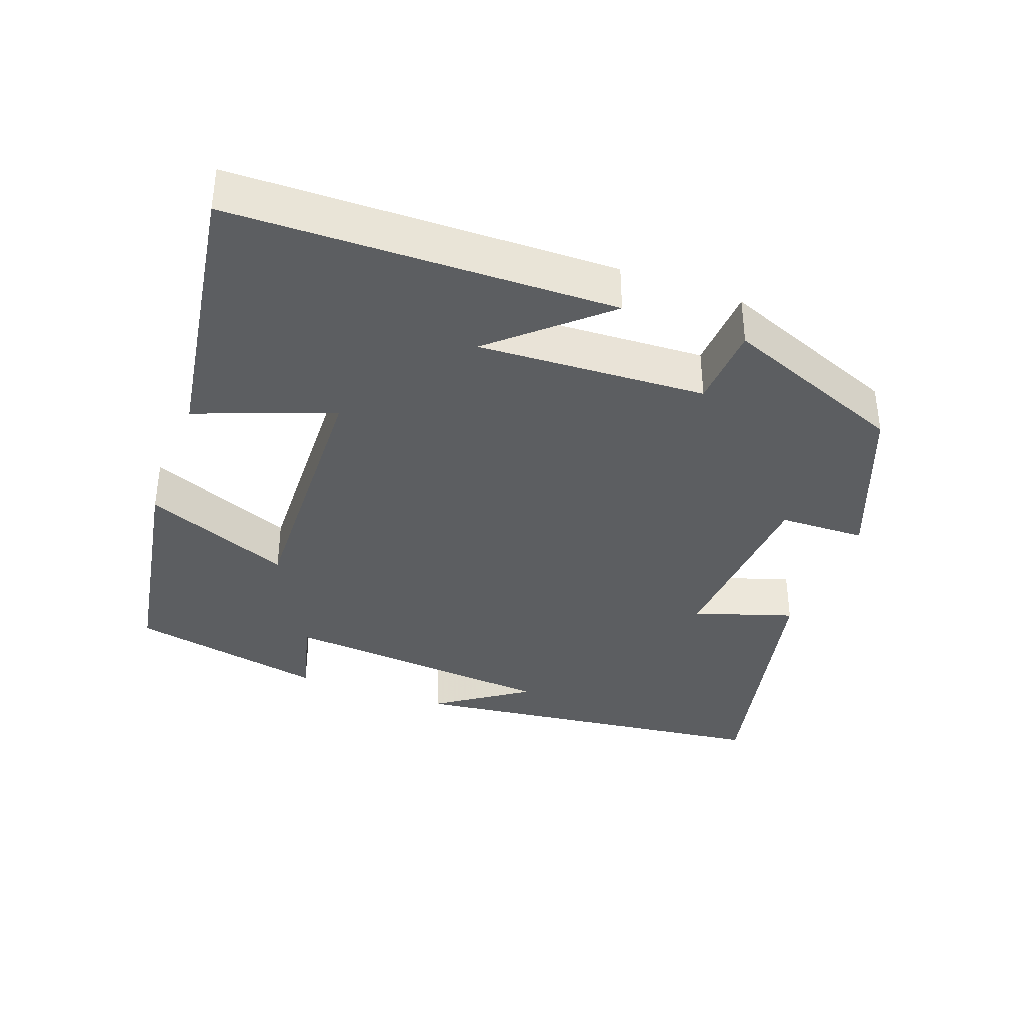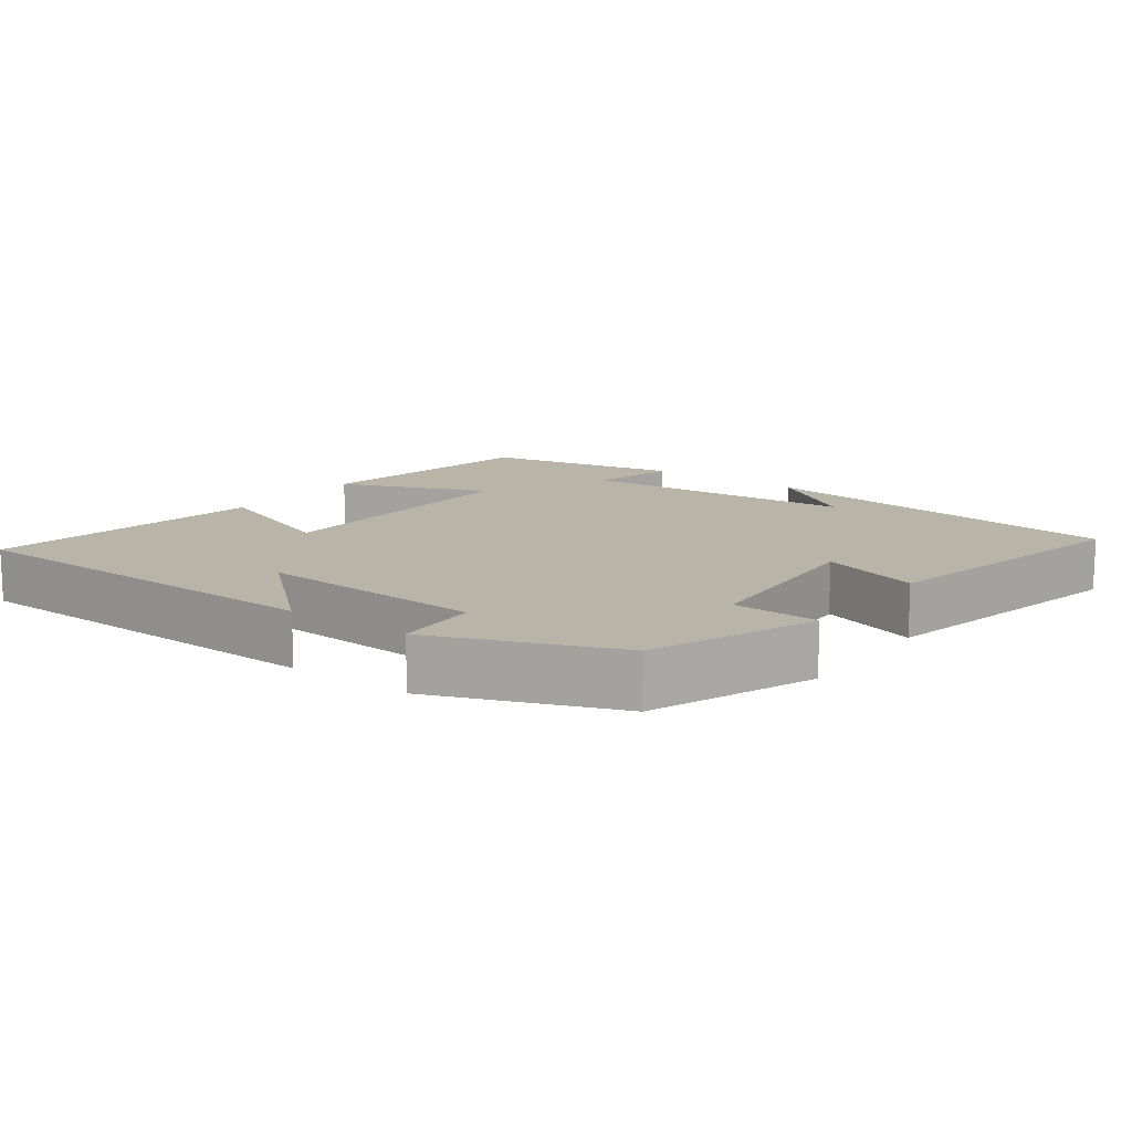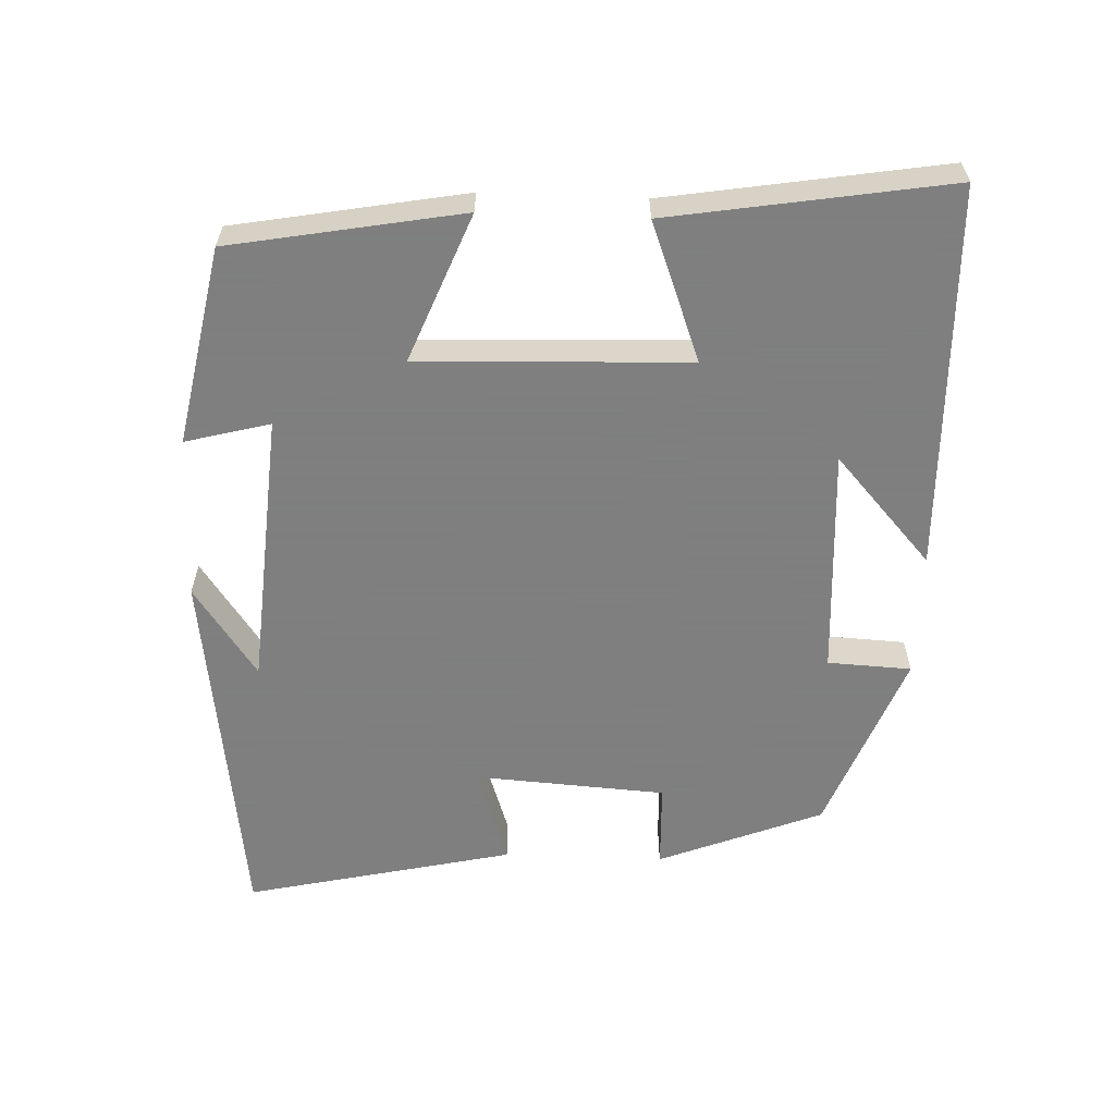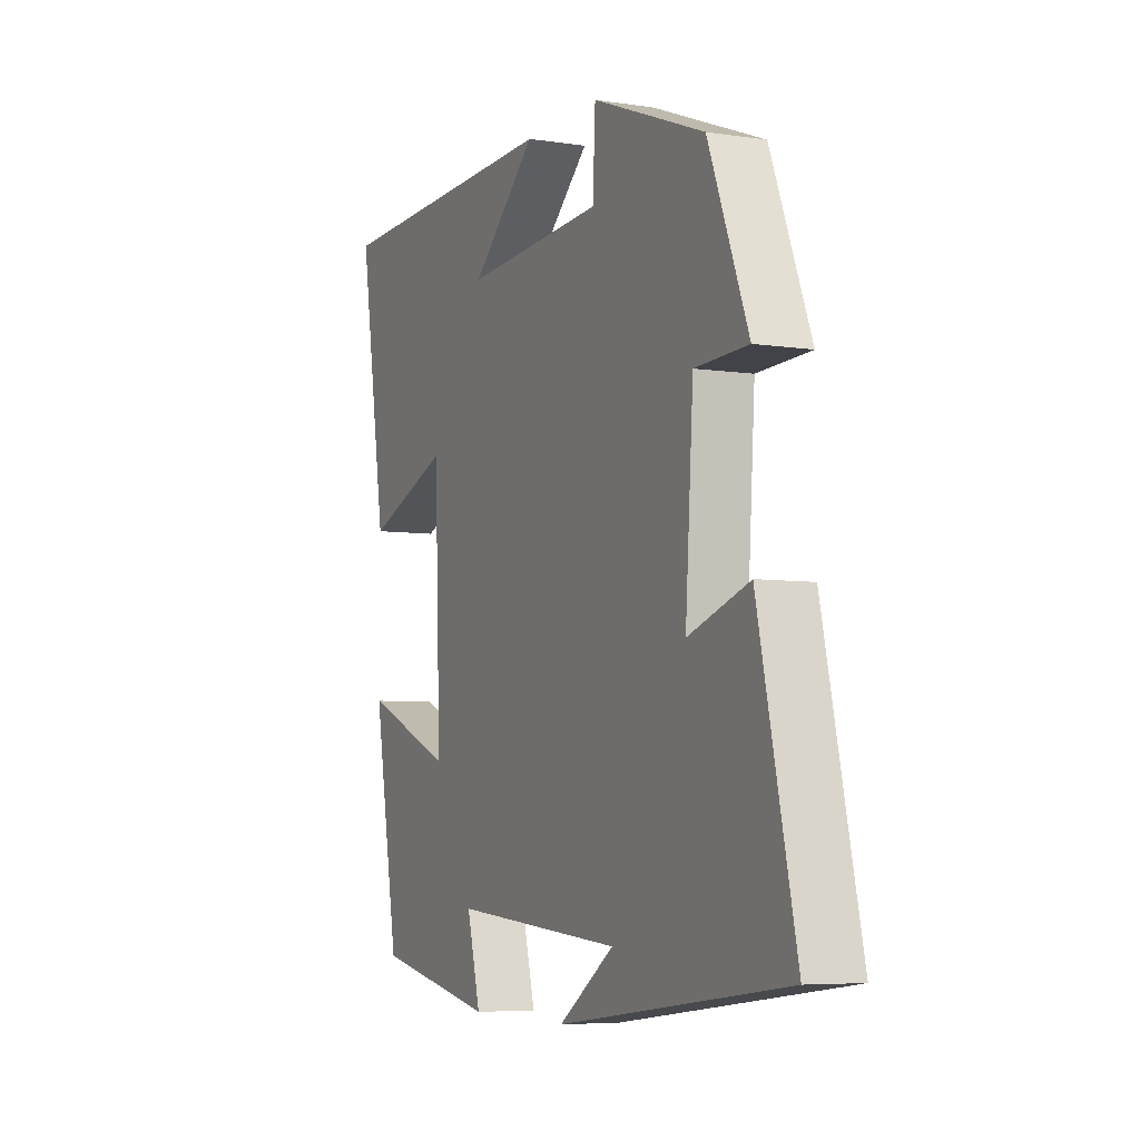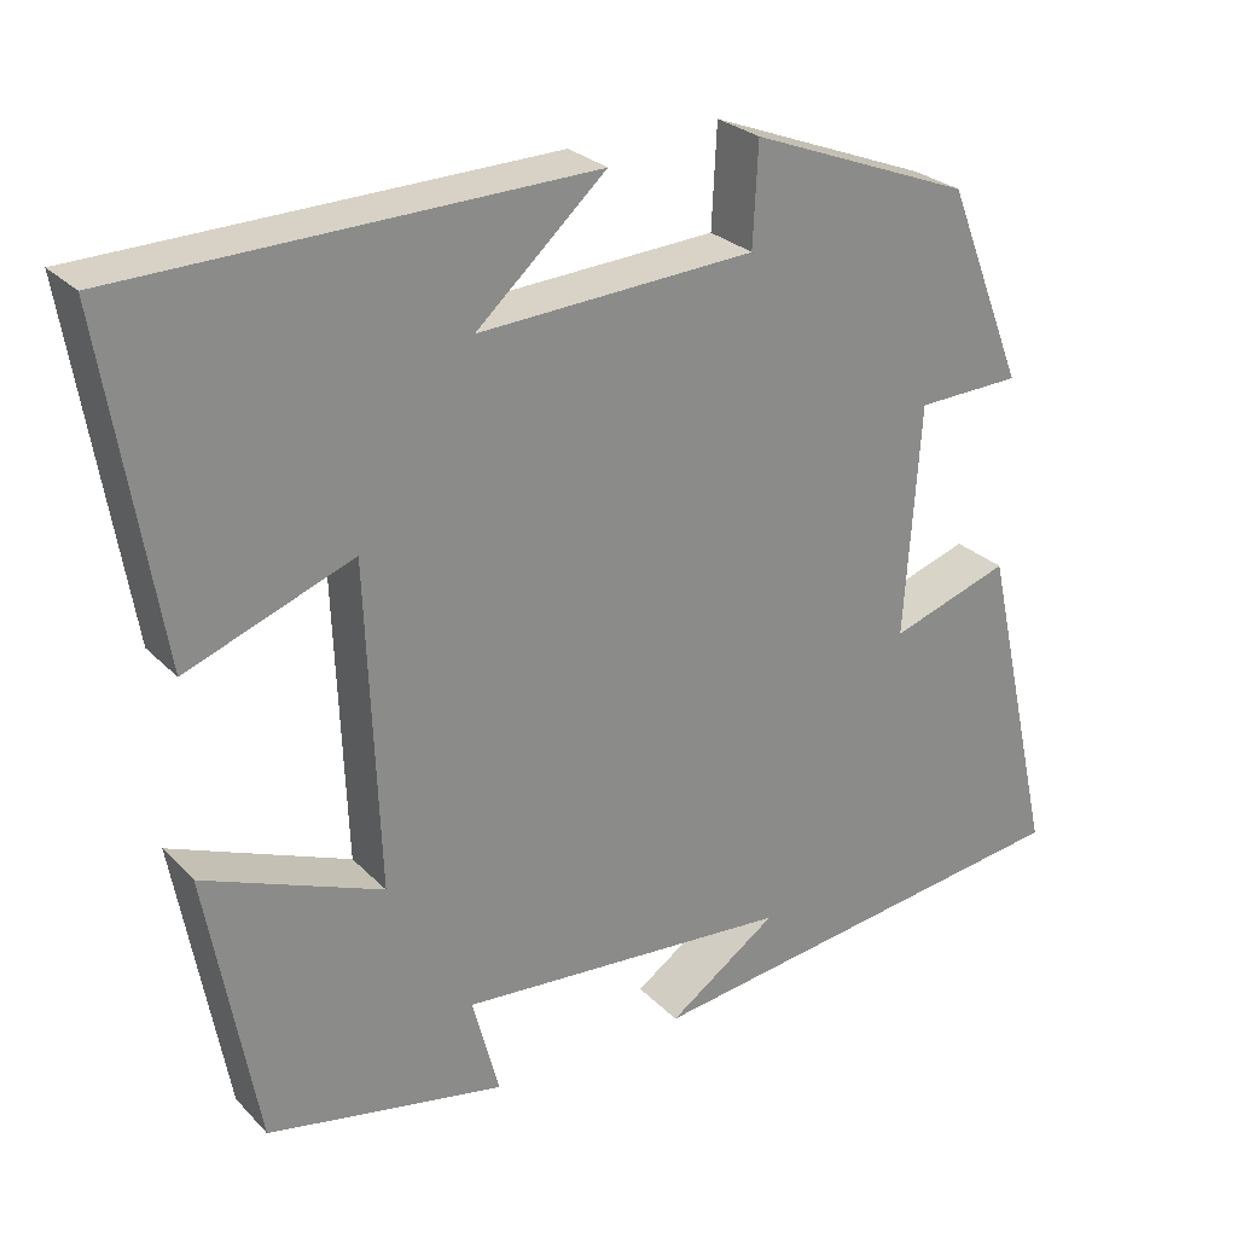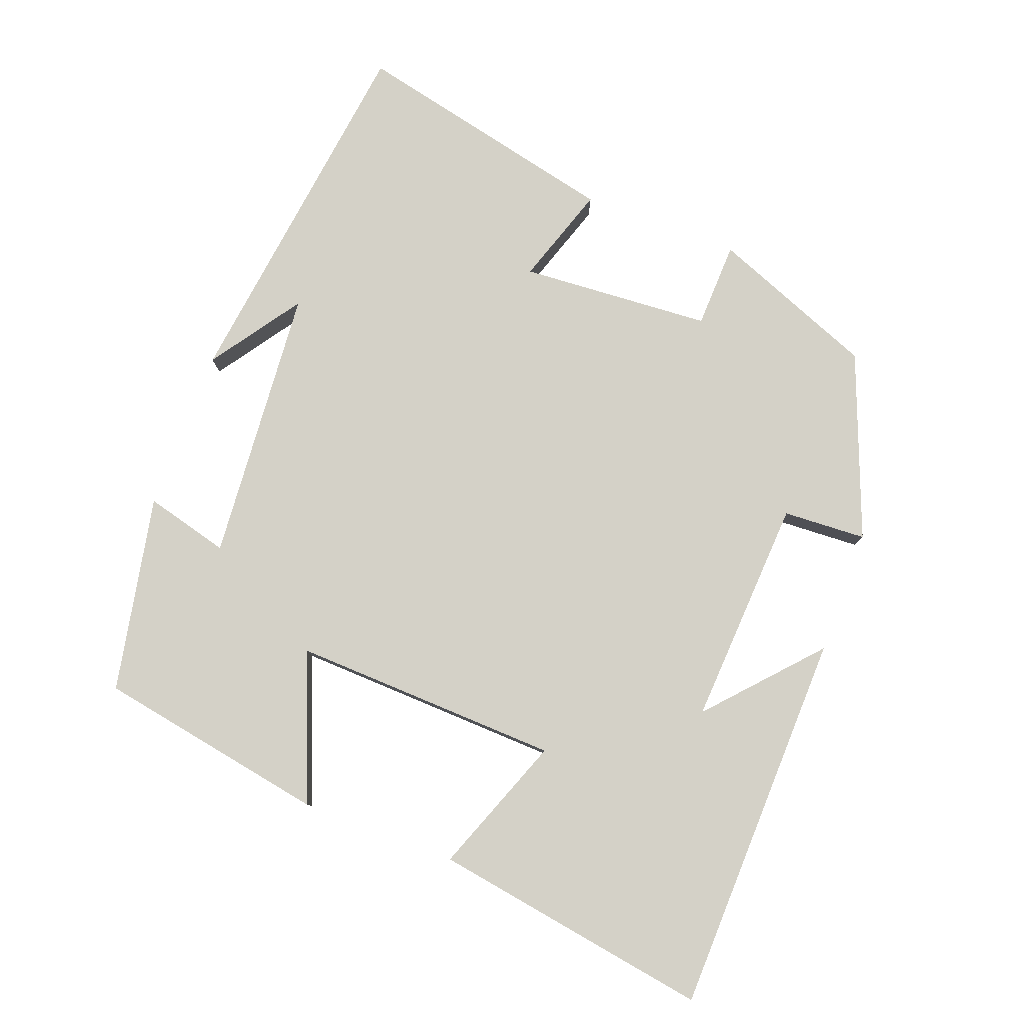
<metadata>
{"format":"obj","ext":"obj","renderer":"f3d","projection":"perspective","resolution":1024,"background":"white","views":[{"elev":-37.3,"azim":-20.5,"up":"+Y"},{"elev":13.2,"azim":36.2,"up":"+Y"},{"elev":-59.9,"azim":-92.2,"up":"+Y"},{"elev":-5.9,"azim":65.2,"up":"+Z"},{"elev":26.8,"azim":-33.6,"up":"+Z"},{"elev":79.8,"azim":-69.4,"up":"+Y"}]}
</metadata>
<code>
v -0.442 0.07 -0.446
v -0.5 0.07 -0.123
v -0.293 0.07 -0.206
v -0.307 0.07 0.17
v -0.5 0.07 0.097
v -0.563 0.07 0.487
v -0.024 0.07 0.5
v -0.174 0.07 0.365
v 0.146 0.07 0.383
v 0.152 0.07 0.5
v 0.409 0.07 0.4
v 0.5 0.07 0.17
v 0.379 0.07 0.166
v 0.361 0.07 -0.102
v 0.5 0.07 -0.056
v 0.585 0.07 -0.432
v 0.064 0.07 -0.5
v 0.191 0.07 -0.412
v -0.197 0.07 -0.382
v -0.166 0.07 -0.5
v -0.442 0 -0.446
v -0.5 0 -0.123
v -0.293 0 -0.206
v -0.307 0 0.17
v -0.5 0 0.097
v -0.563 0 0.487
v -0.024 0 0.5
v -0.174 0 0.365
v 0.146 0 0.383
v 0.152 0 0.5
v 0.409 0 0.4
v 0.5 0 0.17
v 0.379 0 0.166
v 0.361 0 -0.102
v 0.5 0 -0.056
v 0.585 0 -0.432
v 0.064 0 -0.5
v 0.191 0 -0.412
v -0.197 0 -0.382
v -0.166 0 -0.5
f 1 2 3
f 20 1 3
f 19 20 3
f 18 19 3 4
f 16 17 18
f 14 15 16 18
f 13 14 18 4
f 11 12 13
f 10 11 13
f 9 10 13
f 8 9 13 4
f 5 6 7 8
f 4 5 8
f 23 22 21
f 23 21 40
f 23 40 39
f 24 23 39 38
f 38 37 36
f 38 36 35 34
f 24 38 34 33
f 33 32 31
f 33 31 30
f 33 30 29
f 24 33 29 28
f 28 27 26 25
f 28 25 24
f 1 21 22 2
f 2 22 23 3
f 3 23 24 4
f 4 24 25 5
f 5 25 26 6
f 6 26 27 7
f 7 27 28 8
f 8 28 29 9
f 9 29 30 10
f 10 30 31 11
f 11 31 32 12
f 12 32 33 13
f 13 33 34 14
f 14 34 35 15
f 15 35 36 16
f 16 36 37 17
f 17 37 38 18
f 18 38 39 19
f 19 39 40 20
f 20 40 21 1

</code>
